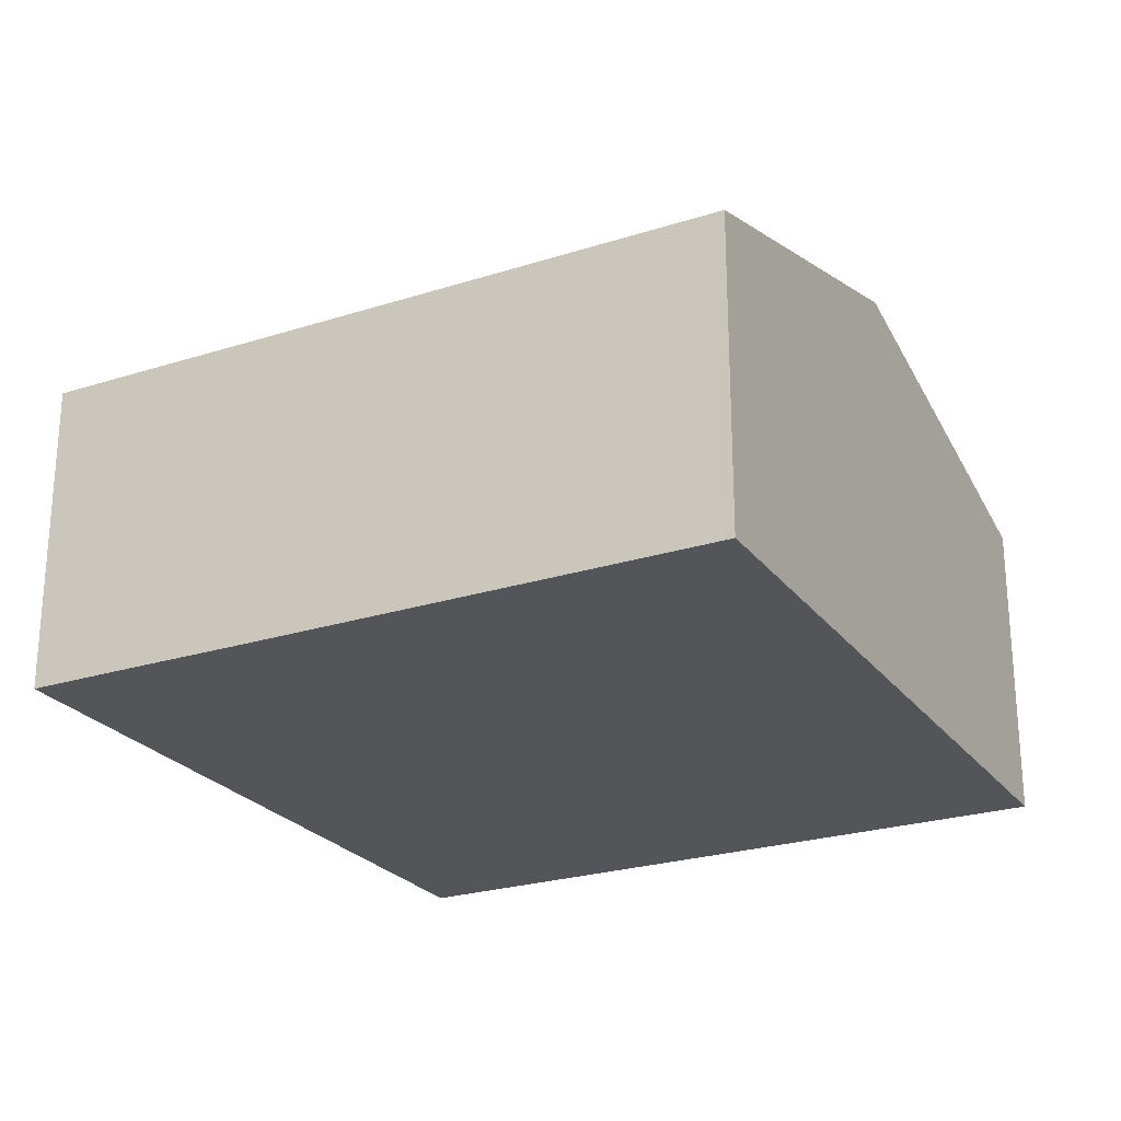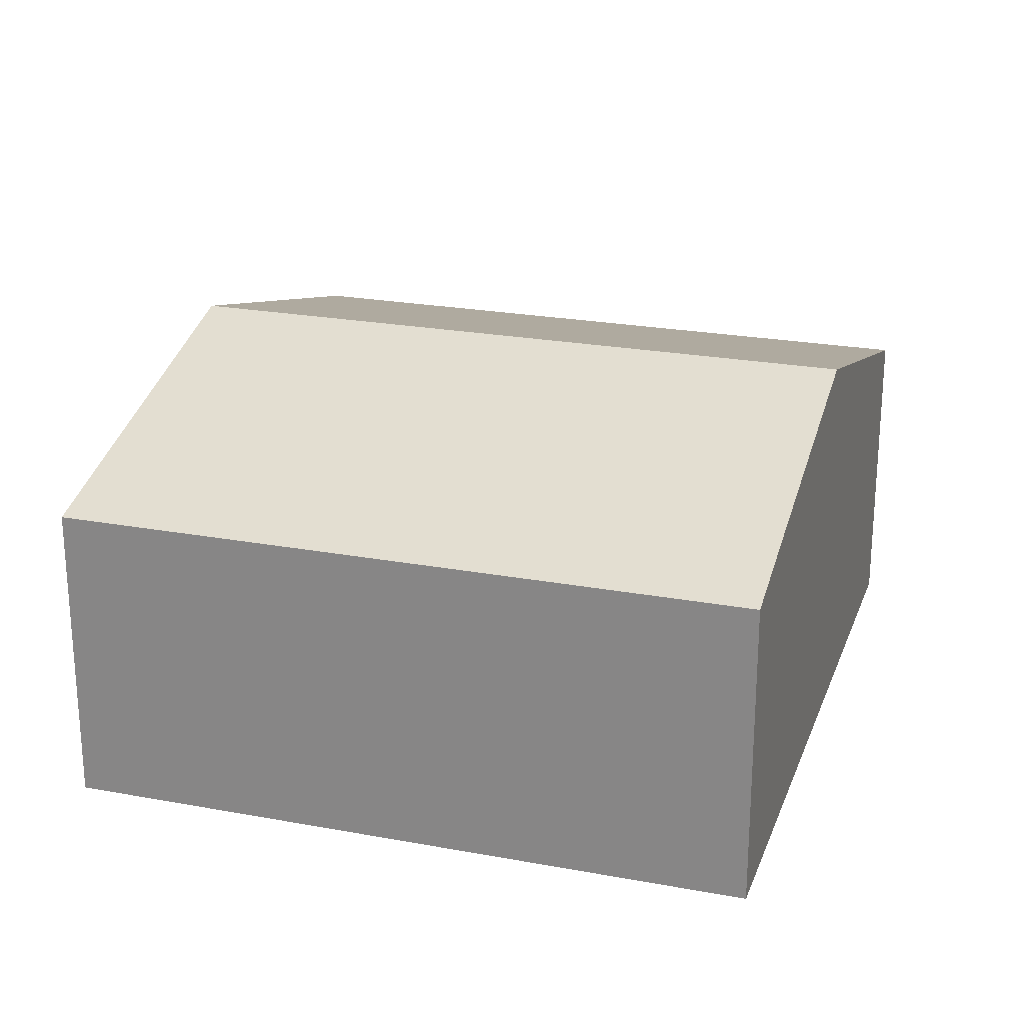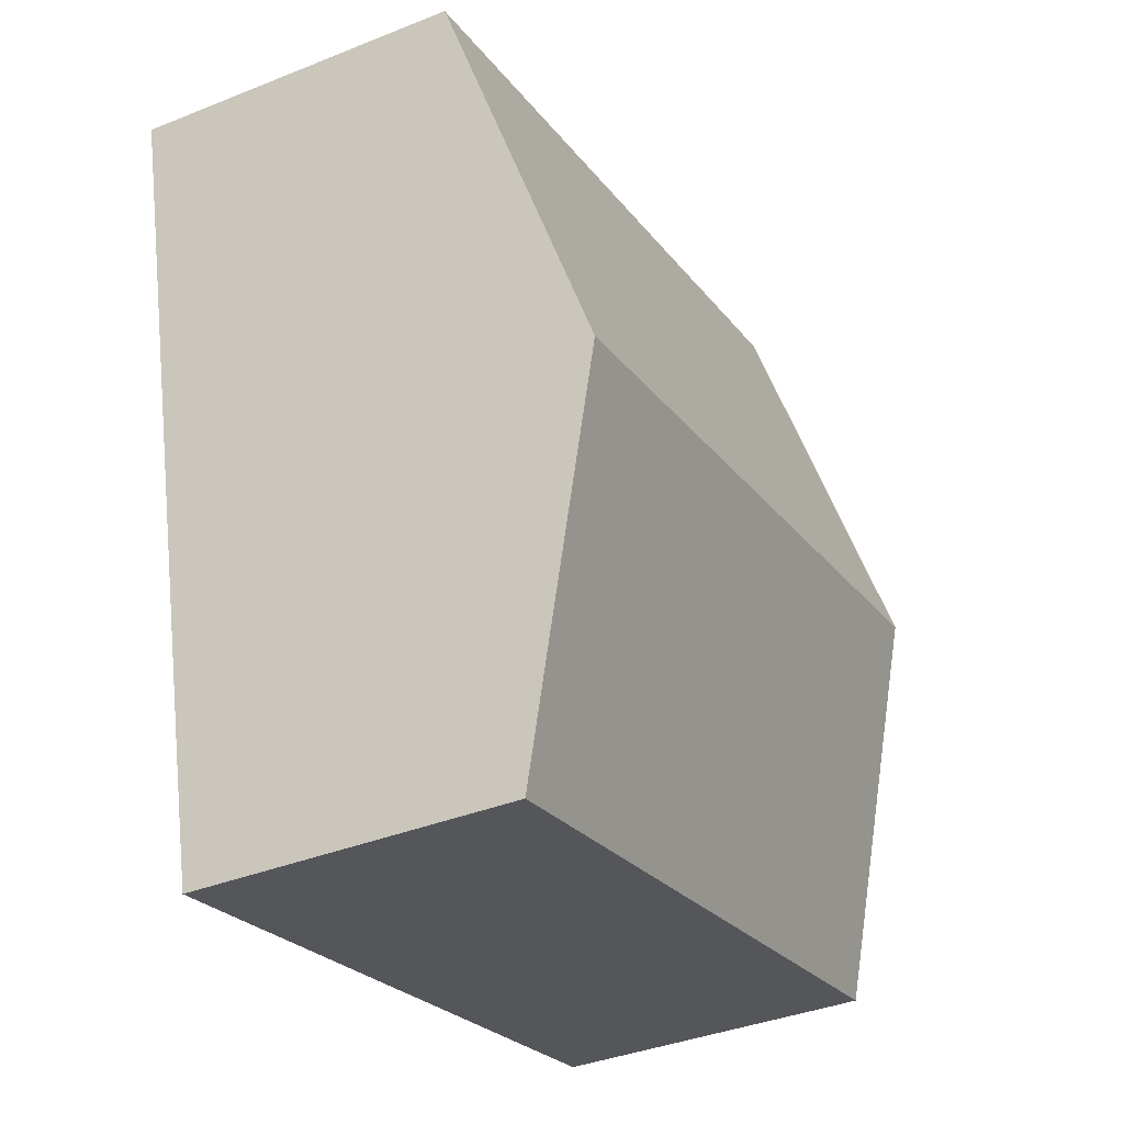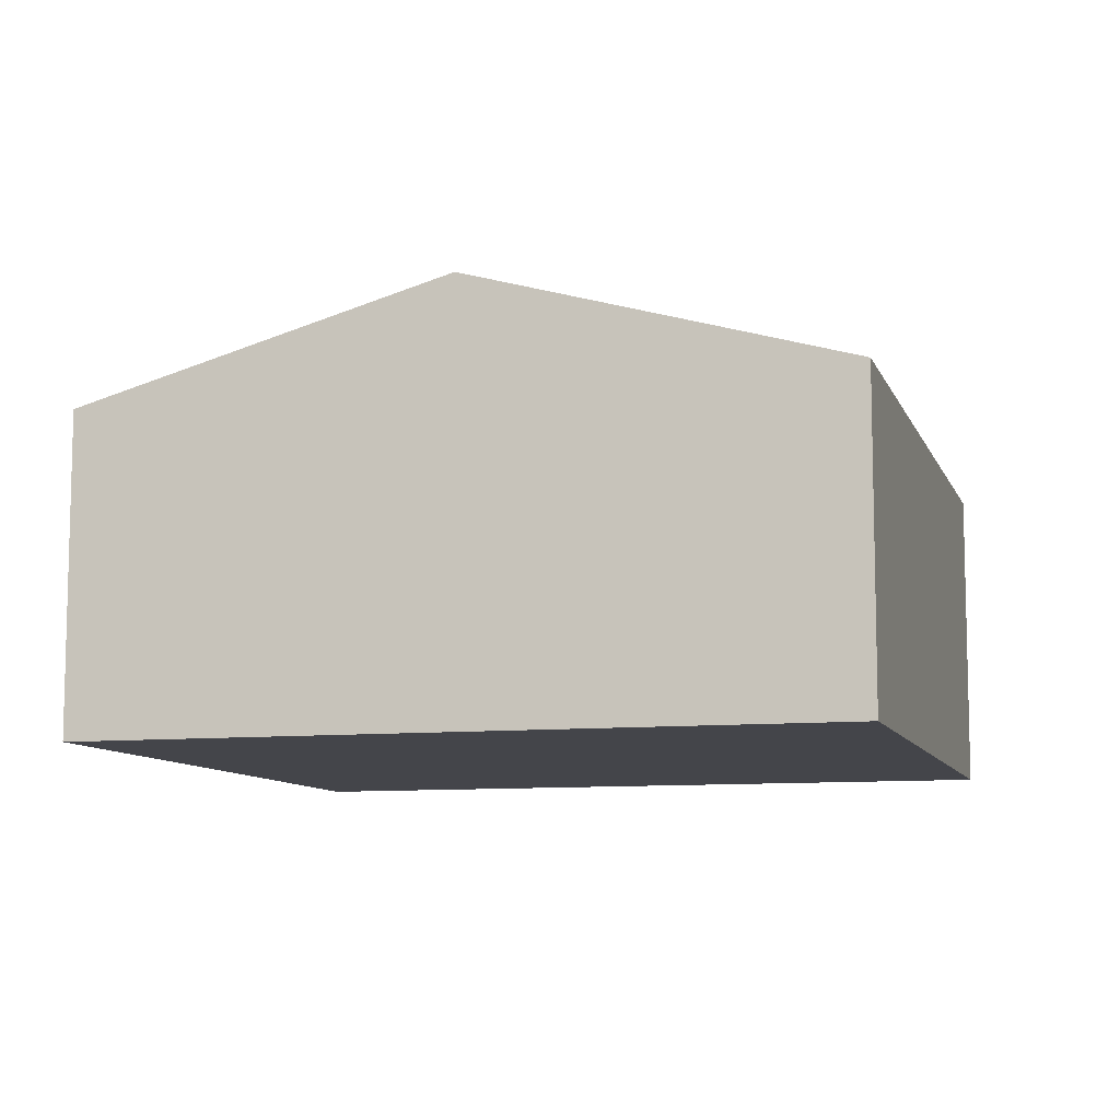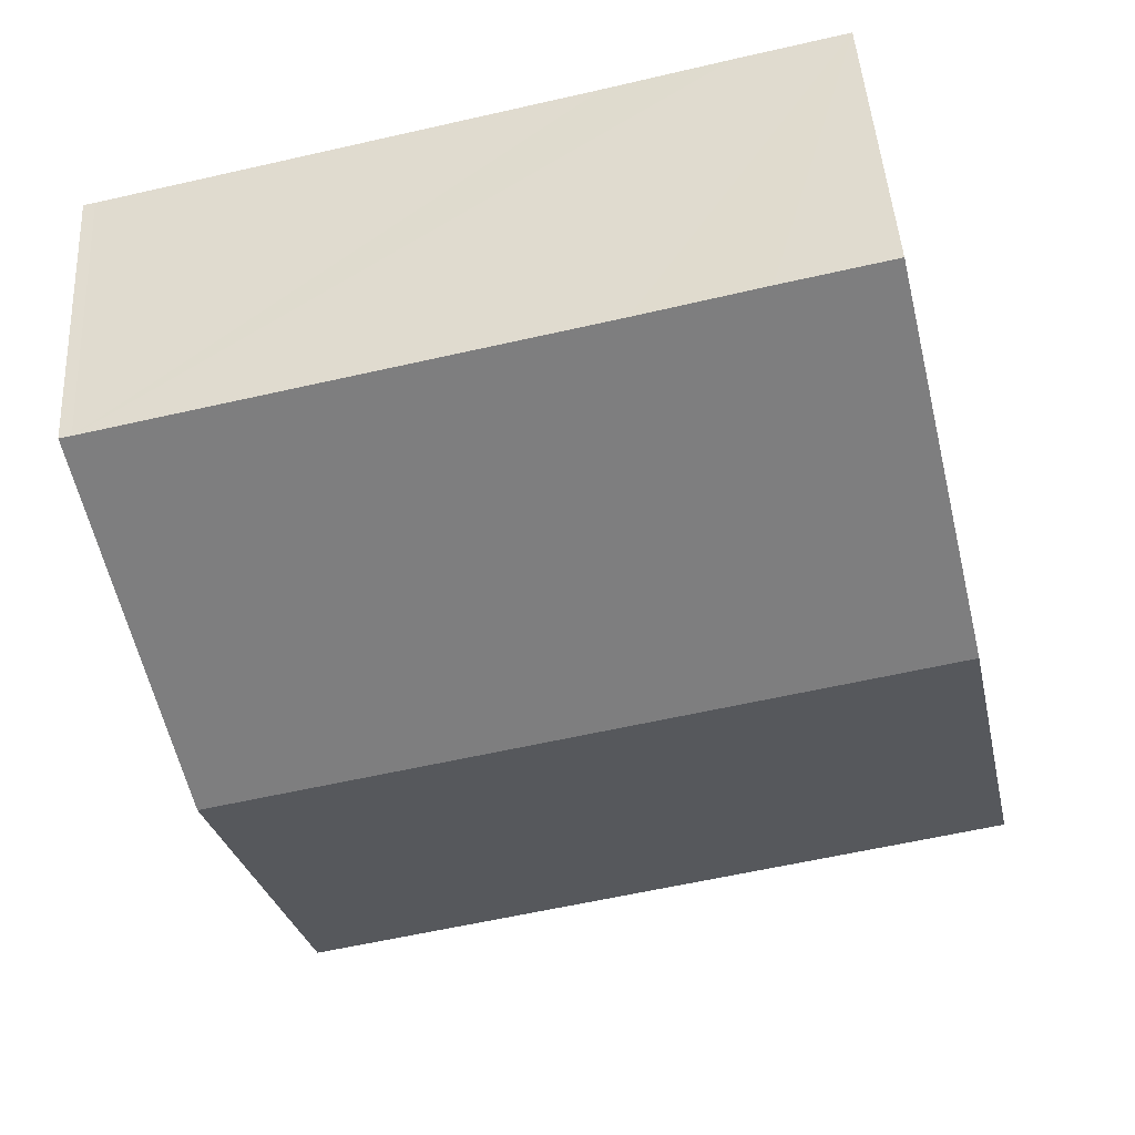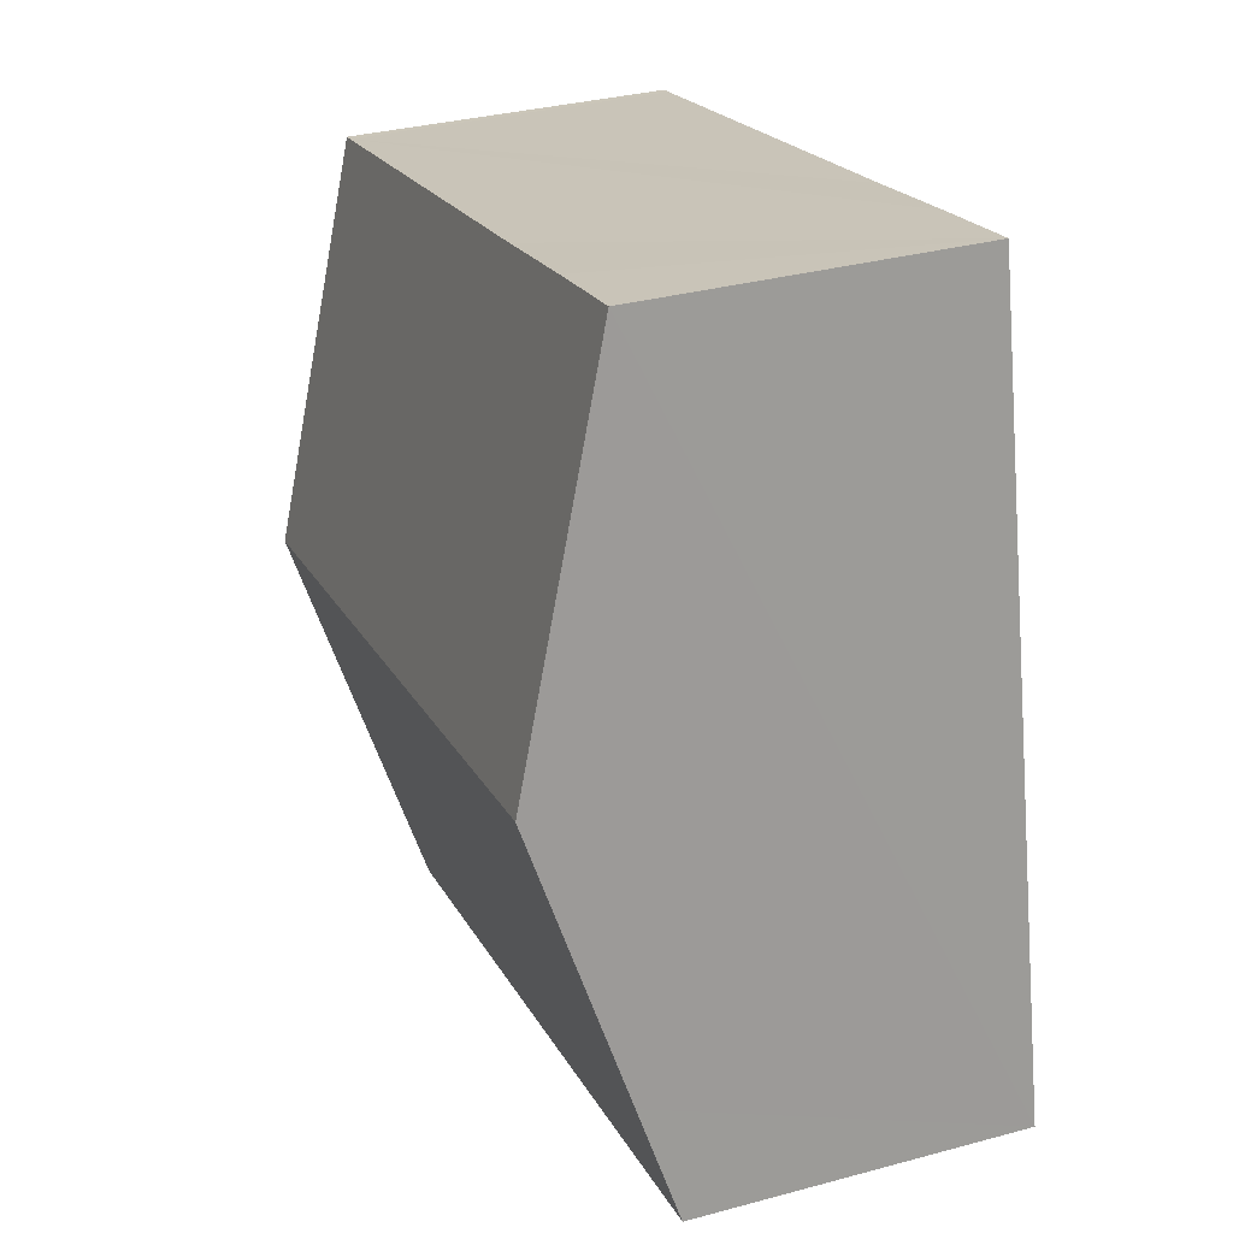
<metadata>
{"format":"obj","ext":"obj","renderer":"f3d","projection":"perspective","resolution":1024,"background":"white","views":[{"elev":-24.7,"azim":40.5,"up":"+Y"},{"elev":23.5,"azim":-149.8,"up":"+Y"},{"elev":-37.6,"azim":117.2,"up":"+Z"},{"elev":-9.2,"azim":118.4,"up":"+Y"},{"elev":45.7,"azim":176.6,"up":"+Z"},{"elev":33.2,"azim":-110.4,"up":"+Z"}]}
</metadata>
<code>
v  3.627 6.803 15.95
v  5.899 6.803 15.43
v  1.814 9.081 7.97
v  16.93 9.081 4.517
v  8.432 6.808 14.83
v  18.5 6.809 12.53
v  18.74 6.808 12.48
v  0 6.805 4.167e-16
v  15.65 7.476 -1.104
v  15.12 6.805 -3.452
v  0.183 7.034 0.8
v  0.541 7.481 2.367
v  3.627 -9.765e-16 15.95
v  5.899 -9.447e-16 15.43
v  8.432 -9.081e-16 14.83
v  18.5 -7.674e-16 12.53
v  18.74 -7.641e-16 12.48
v  16.93 -2.766e-16 4.517
v  15.65 6.76e-17 -1.104
v  15.12 2.114e-16 -3.452
v  0 0 0
v  0.183 -4.899e-17 0.8
v  1.814 -4.88e-16 7.97
v  0.541 -1.449e-16 2.367
g defaultobject
f 1 2 3
f 4 3 2
f 5 4 2
f 6 4 5
f 7 4 6
f 8 9 10
f 9 8 4
f 4 8 11
f 4 11 12
f 4 12 3
f 13 2 1
f 2 13 5
f 5 13 6
f 6 13 14
f 6 14 15
f 6 15 16
f 6 16 7
f 7 16 17
f 17 4 7
f 4 17 18
f 4 18 9
f 9 18 19
f 9 19 10
f 10 19 20
f 20 8 10
f 8 20 21
f 21 11 8
f 11 21 12
f 12 21 3
f 3 21 1
f 1 21 13
f 13 21 22
f 13 22 23
f 23 22 24
f 19 21 20
f 21 19 18
f 21 18 17
f 21 17 22
f 22 17 24
f 24 17 23
f 23 17 16
f 23 16 15
f 23 15 13
f 13 15 14

</code>
